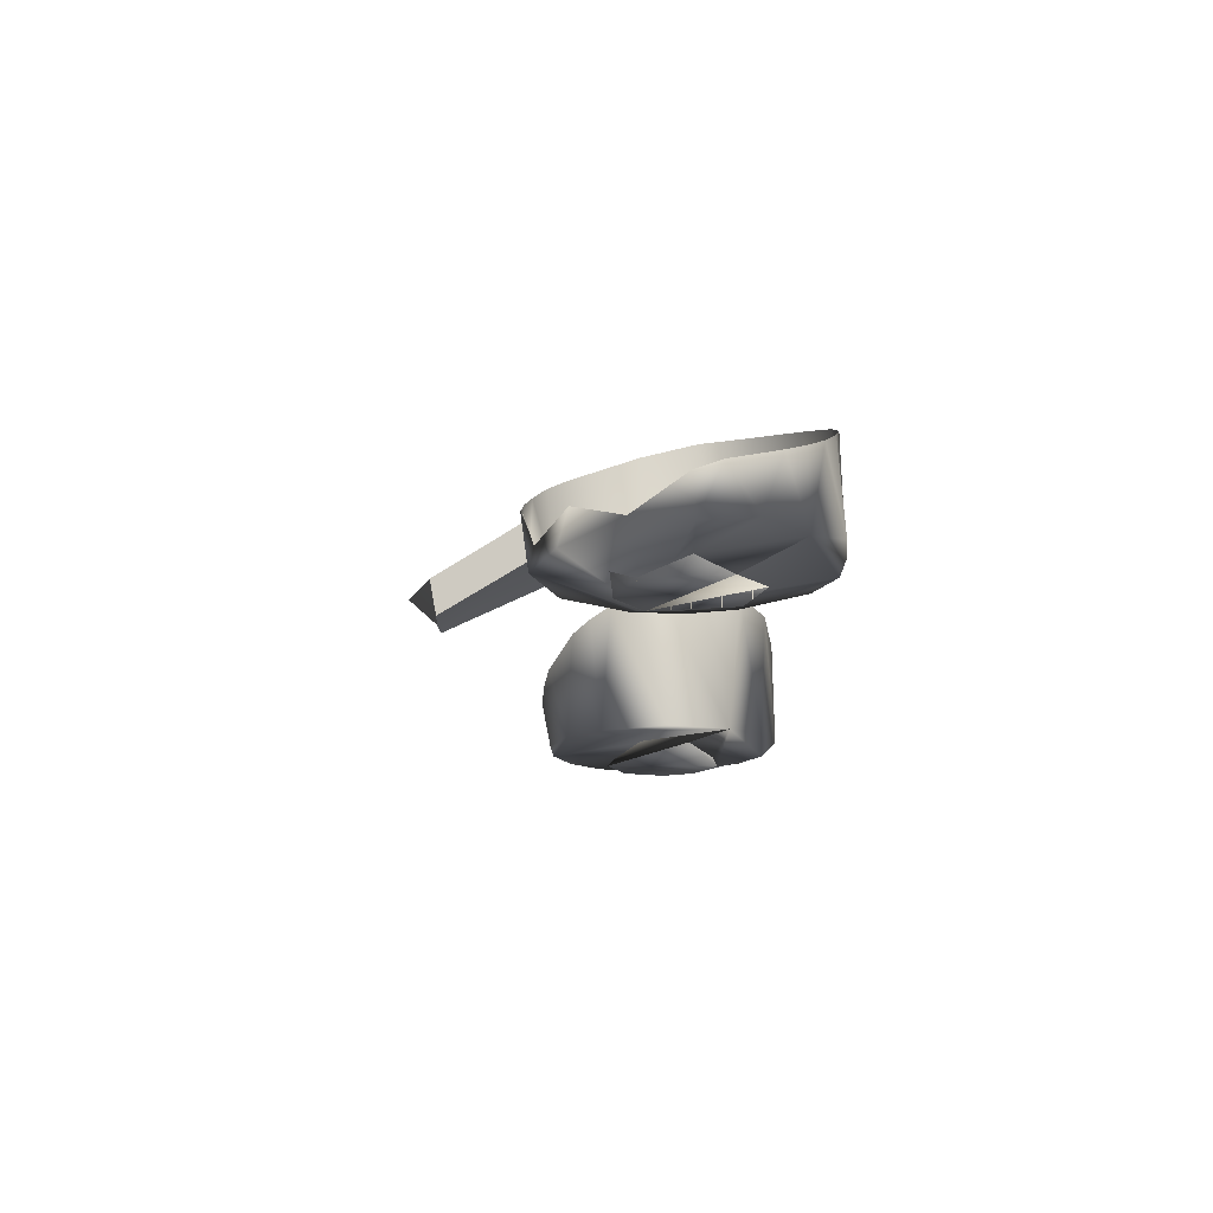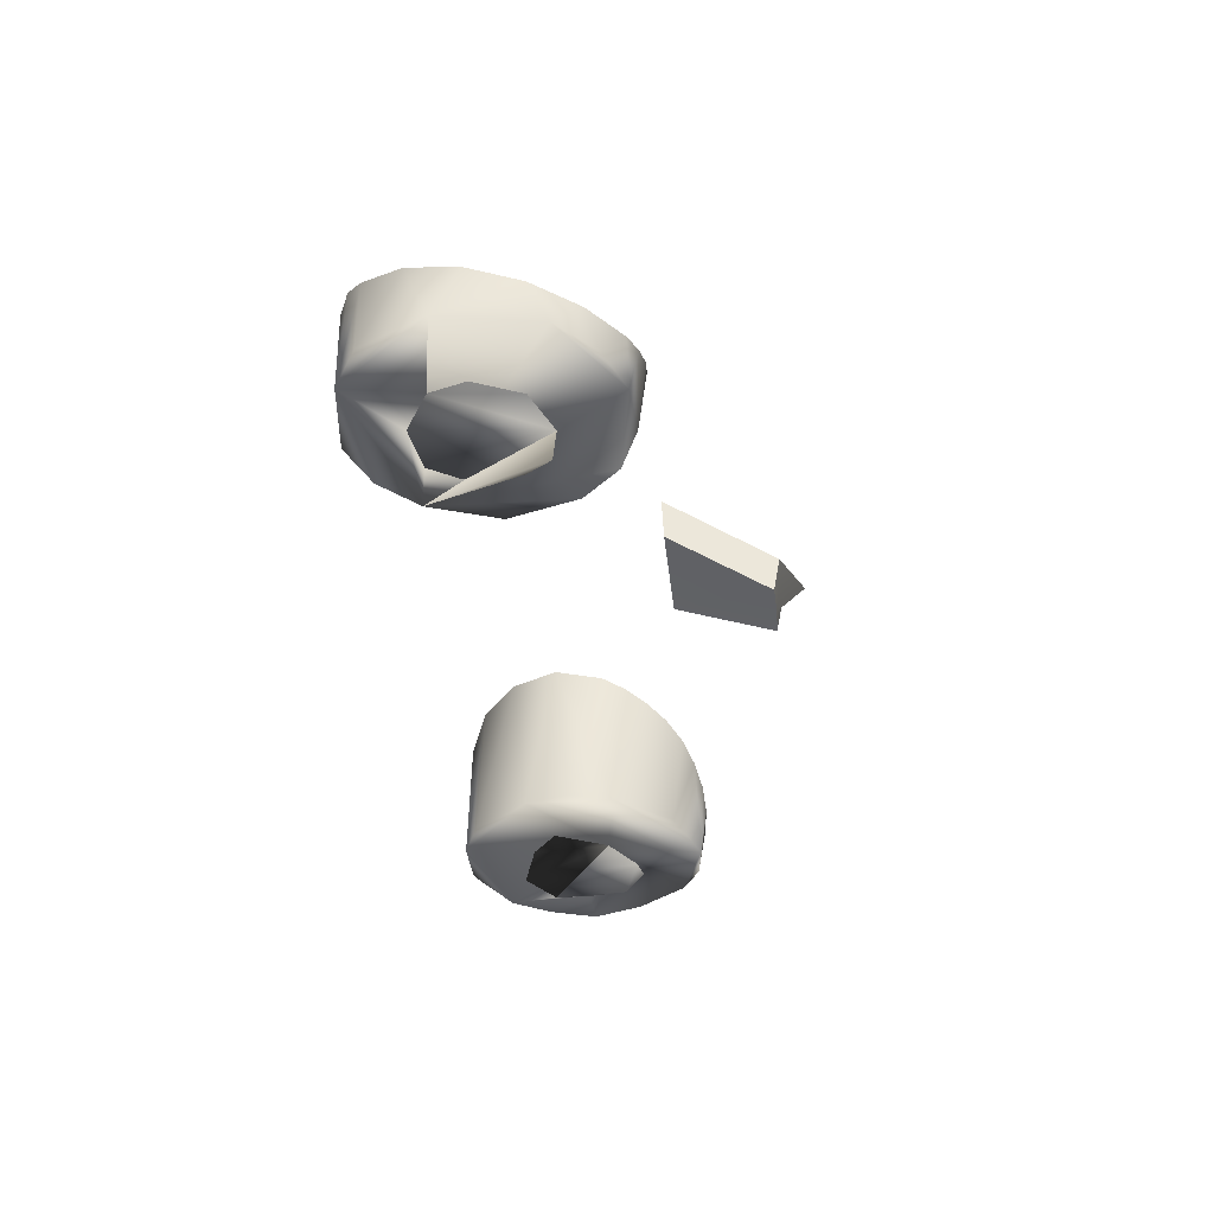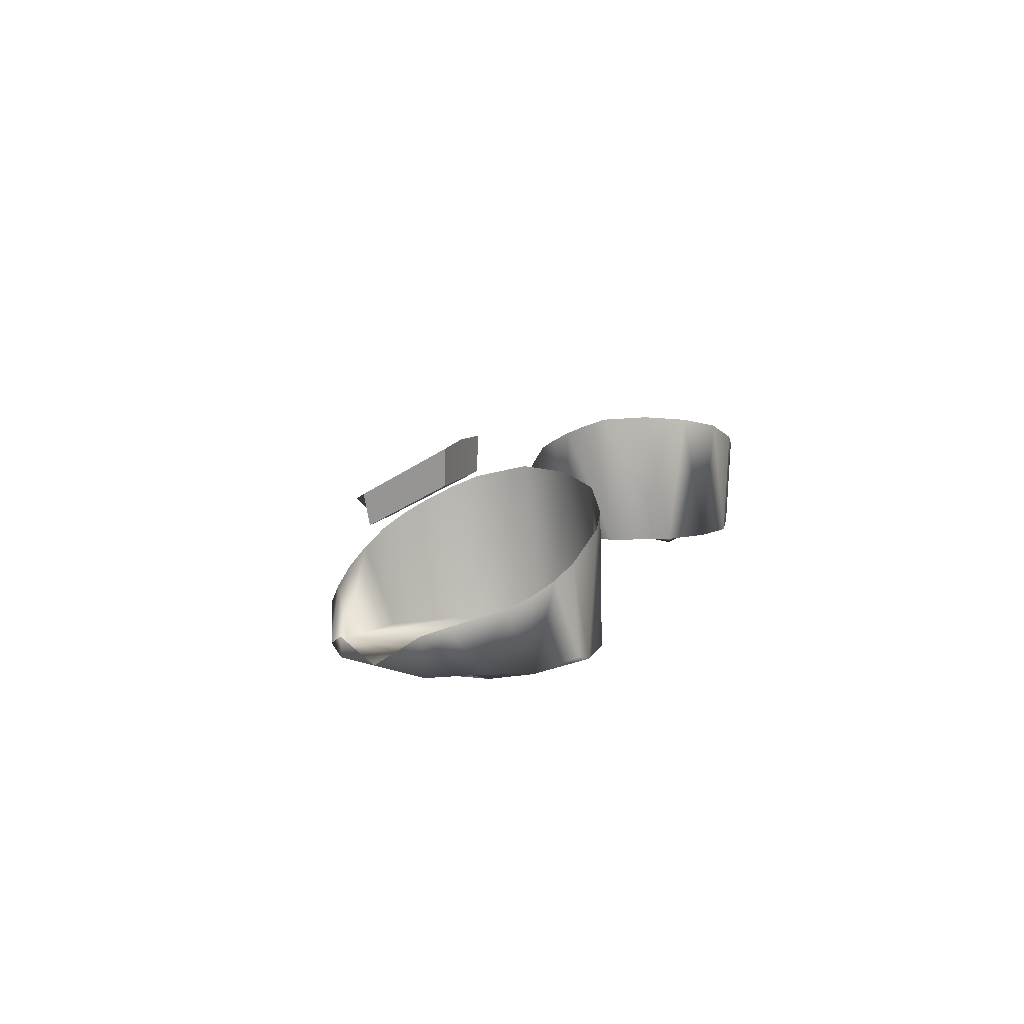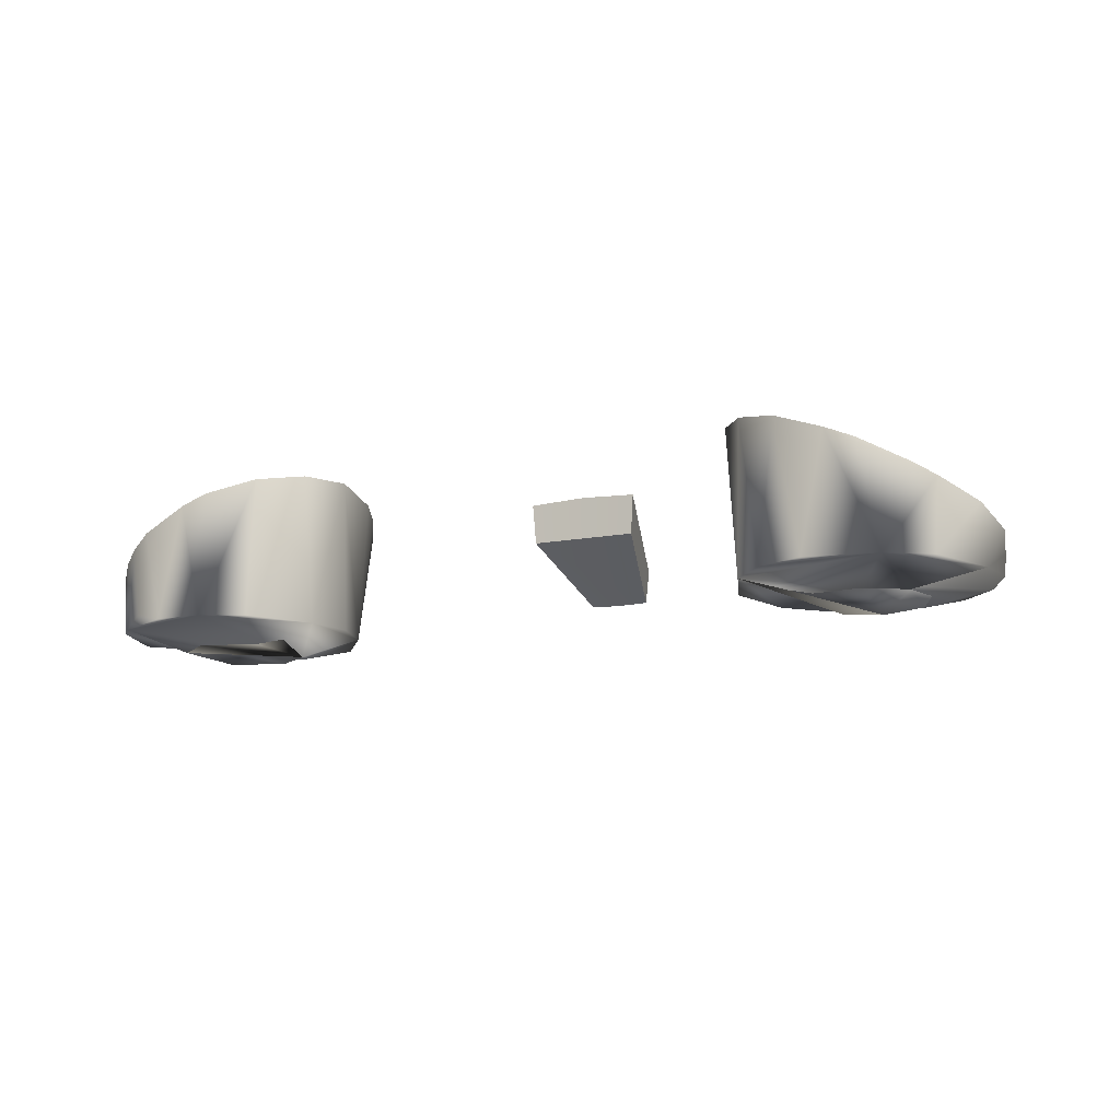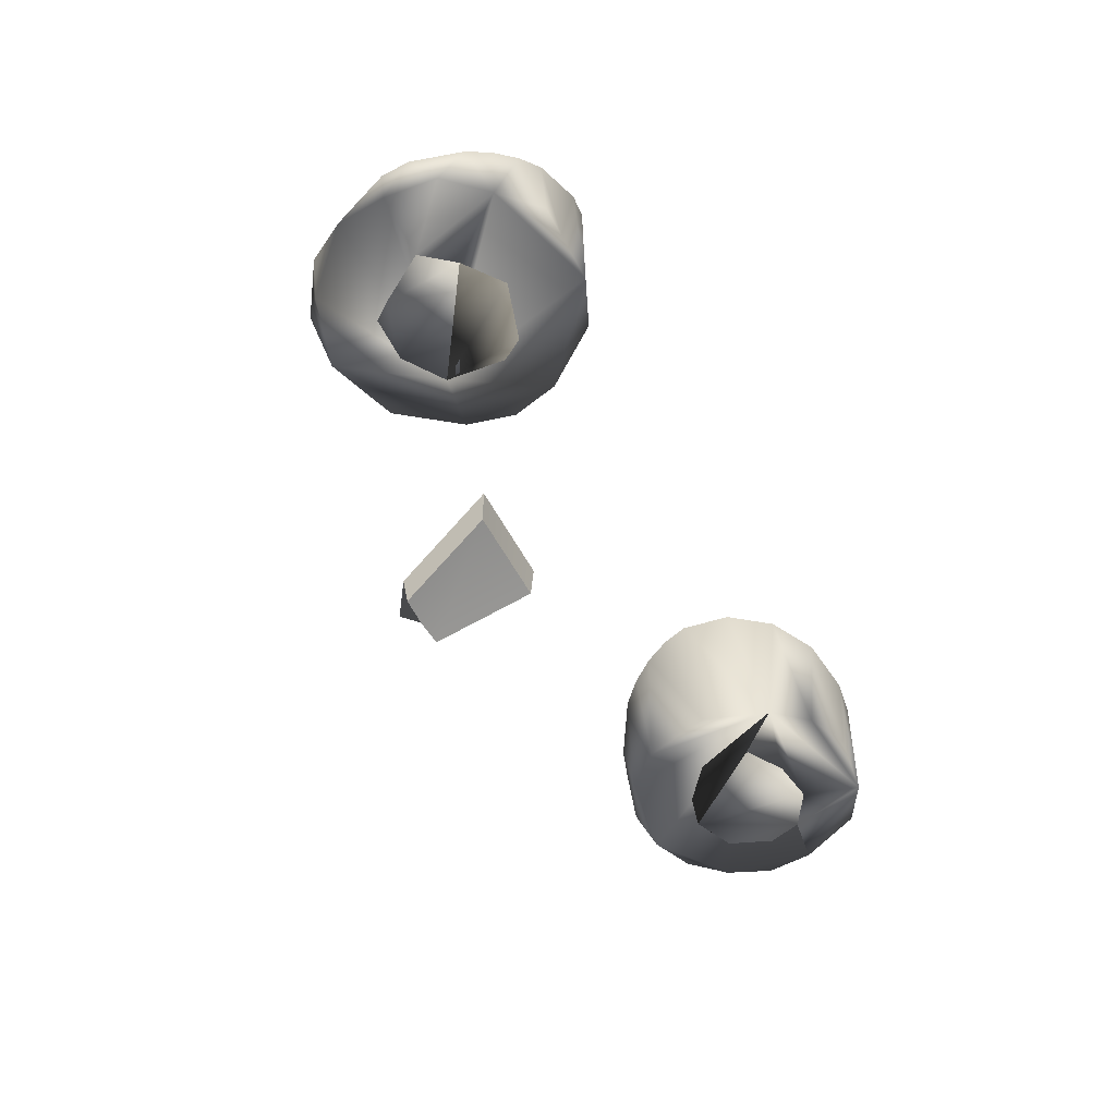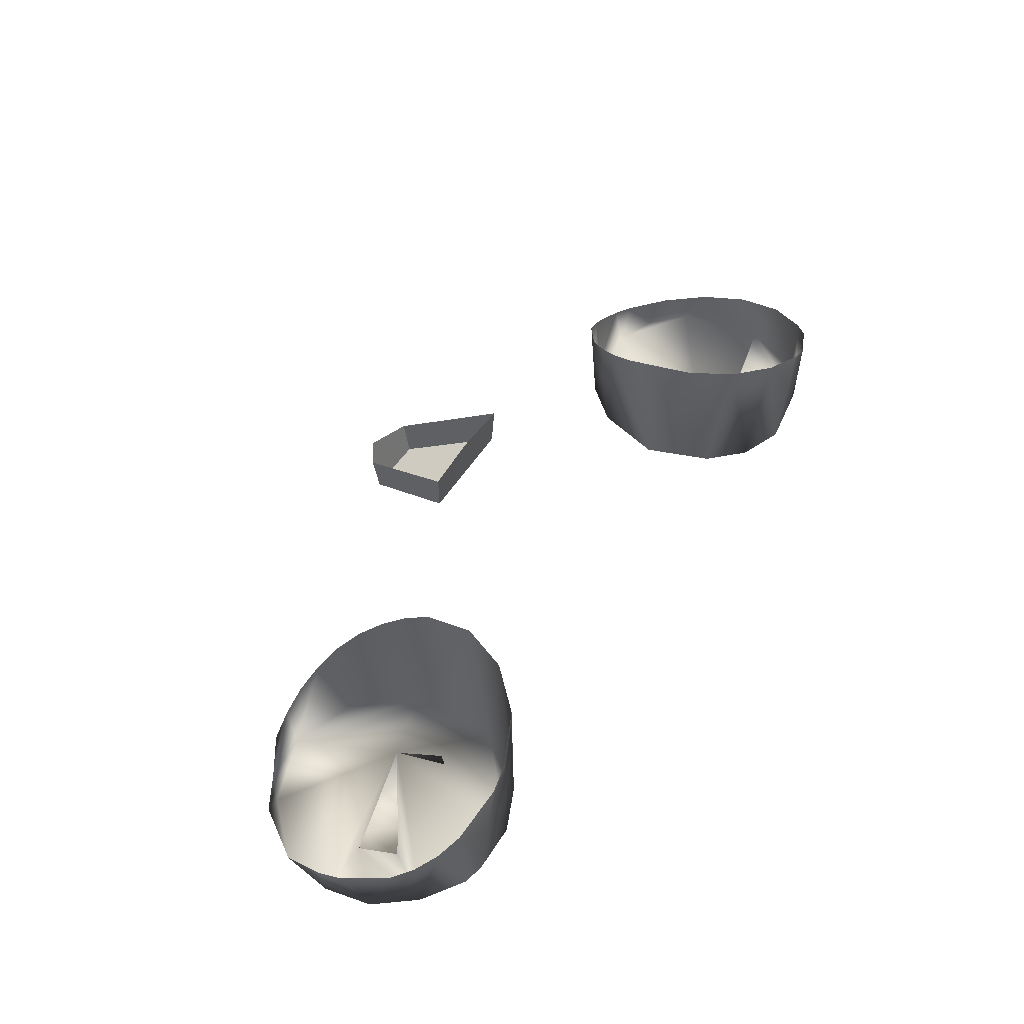
<metadata>
{"format":"obj","ext":"obj","renderer":"f3d","projection":"perspective","resolution":1024,"background":"white","views":[{"elev":-15.8,"azim":90.3,"up":"+Z"},{"elev":-38.3,"azim":-83.2,"up":"+Z"},{"elev":9.9,"azim":107.6,"up":"+Z"},{"elev":-12.8,"azim":-155.0,"up":"+Z"},{"elev":-52.3,"azim":117.0,"up":"+Z"},{"elev":51.3,"azim":121.7,"up":"+Z"}]}
</metadata>
<code>
o Teal
v -0.1703 3.133 0.2835
v -0.1675 3.148 0.2838
v -0.1712 3.163 0.2828
v -0.2135 3.181 0.2768
v -0.236 3.168 0.2768
v -0.2417 3.148 0.2764
v -0.2313 3.123 0.2759
v -0.2065 3.113 0.2757
v -0.1863 3.118 0.2764
v -0.1875 3.178 0.277
v 0.215 3.152 0.2825
v 0.1915 3.116 0.2817
v 0.183 3.186 0.2771
v 0.2041 3.171 0.2765
v 0.2014 3.127 0.2759
v 0.1699 3.117 0.2757
v 0.1475 3.132 0.276
v 0.1515 3.176 0.2769
v -0.04751 3.08 0.3681
v -0.03242 3.019 0.3343
v -0.04585 3.079 0.3445
v -0.03193 3.023 0.3141
v -0.01405 3.007 0.3278
v -0.01461 3.08 0.3697
v 0.01828 3.081 0.3681
v 0.004121 3.02 0.3343
v 0.01662 3.08 0.3445
v -0.01417 3.023 0.3137
v 0.003571 3.024 0.3141
v -0.1703 3.133 0.2835
v -0.1675 3.148 0.2838
v -0.1712 3.163 0.2828
v -0.2334 3.211 0.2871
v -0.2565 3.197 0.2871
v -0.2739 3.161 0.2861
v -0.2765 3.133 0.2865
v -0.2645 3.108 0.2852
v -0.2451 3.089 0.2848
v -0.2198 3.079 0.2846
v -0.1923 3.078 0.2853
v -0.1667 3.089 0.2855
v -0.1483 3.109 0.2852
v -0.1368 3.148 0.2861
v -0.1502 3.186 0.2866
v -0.1683 3.206 0.2873
v -0.1936 3.216 0.2875
v -0.2135 3.181 0.2768
v -0.236 3.168 0.2768
v -0.2417 3.148 0.2764
v -0.2313 3.123 0.2759
v -0.2065 3.113 0.2757
v -0.1863 3.118 0.2764
v -0.1875 3.178 0.277
v 0.215 3.152 0.2825
v 0.1915 3.116 0.2817
v 0.1385 3.159 0.2826
v 0.1895 3.22 0.2875
v 0.2039 3.219 0.2921
v 0.2255 3.201 0.2871
v 0.2437 3.179 0.2897
v 0.2477 3.152 0.2867
v 0.2443 3.123 0.2901
v 0.2157 3.093 0.2848
v 0.205 3.083 0.2892
v 0.177 3.08 0.2853
v 0.1381 3.093 0.2848
v 0.1135 3.124 0.2853
v 0.1065 3.151 0.2861
v 0.1131 3.177 0.2864
v 0.1372 3.209 0.2873
v 0.1623 3.22 0.2875
v 0.183 3.186 0.2771
v 0.2041 3.171 0.2765
v 0.2014 3.127 0.2759
v 0.1699 3.117 0.2757
v 0.1475 3.132 0.276
v 0.1515 3.176 0.2769
v 0.1489 3.08 0.3301
v -0.2073 3.217 0.3527
v 0.177 3.076 0.3141
v -0.2205 3.074 0.3079
v 0.1362 3.086 0.3388
v 0.1616 3.218 0.359
v -0.2062 3.073 0.3141
v 0.204 3.215 0.3403
v 0.1759 3.22 0.3527
v 0.1251 3.095 0.3464
v 0.1627 3.077 0.3218
v -0.1919 3.074 0.3218
v -0.1553 3.194 0.3702
v 0.1159 3.105 0.3532
v 0.2167 3.209 0.3332
v -0.1392 3.17 0.3729
v -0.223 3.215 0.3461
v 0.109 3.117 0.3598
v -0.1782 3.077 0.3301
v -0.2342 3.079 0.3035
v 0.1353 3.206 0.3675
v 0.1047 3.131 0.3658
v 0.2279 3.201 0.3269
v -0.2746 3.173 0.317
v -0.2479 3.205 0.3332
v -0.1545 3.092 0.3464
v 0.237 3.19 0.3215
v -0.2589 3.196 0.3269
v -0.1455 3.103 0.3532
v 0.1045 3.159 0.3727
v -0.1388 3.115 0.3598
v -0.1347 3.129 0.3658
v 0.1153 3.185 0.3721
v -0.2742 3.118 0.3017
v 0.2482 3.164 0.3134
v -0.1334 3.143 0.3709
v -0.2581 3.095 0.2993
v -0.28 3.146 0.3082
v 0.2497 3.15 0.3082
v -0.1792 3.21 0.3639
v 0.2286 3.099 0.2993
v 0.1913 3.078 0.3079
f 7 5 6
f 11 14 15
f 28 22 20 23 26 29
f 25 24 19 21 27
f 12 15 16
f 20 22 21 19
f 26 25 27 29
f 8 9 1 2 3 4 5 7
f 13 18 17 16 15 14
f 27 21 22 28 29
f 3 10 4
f 48 47 33 35
f 66 65 67
f 45 46 33
f 41 39 40
f 44 45 33 47 53 32 31 30 52 51 50 49 48 35 37 39 41 42
f 54 61 60 59 73
f 65 64 63
f 69 68 67
f 39 37 38
f 44 42 43
f 56 76 77
f 76 56 77 72 73 59 71 69 67 65 63 62 61 54 74 55 75
f 46 117 79
f 79 94 33 46
f 44 90 45
f 94 102 33
f 105 34 33 102
f 105 101 34
f 101 35 34
f 35 101 115
f 35 115 111 36
f 111 37 36
f 111 114 37
f 37 114 38
f 38 114 97
f 38 97 39
f 39 97 81
f 40 39 81 84
f 84 89 40
f 89 96 41 40
f 96 103 41
f 103 42 41
f 103 106 42
f 106 108 42
f 108 109 43 42
f 109 113 43
f 113 93 44 43
f 93 90 44
f 45 90 117
f 45 117 46
f 86 83 71 57
f 85 86 57
f 98 110 70
f 85 57 58
f 92 85 58 59
f 100 92 59
f 104 100 59 60
f 112 104 60
f 112 60 61
f 116 112 61
f 62 116 61
f 118 62 63
f 64 118 63
f 80 119 64 65
f 88 80 65
f 78 88 65 66
f 82 78 66
f 87 82 66
f 91 87 66 67
f 95 91 67
f 99 95 67
f 107 99 67 68
f 107 68 69
f 110 107 69
f 110 69 70
f 98 70 71
f 83 98 71
f 35 33 34
f 70 69 71
f 57 71 59 58
f 35 36 37

</code>
